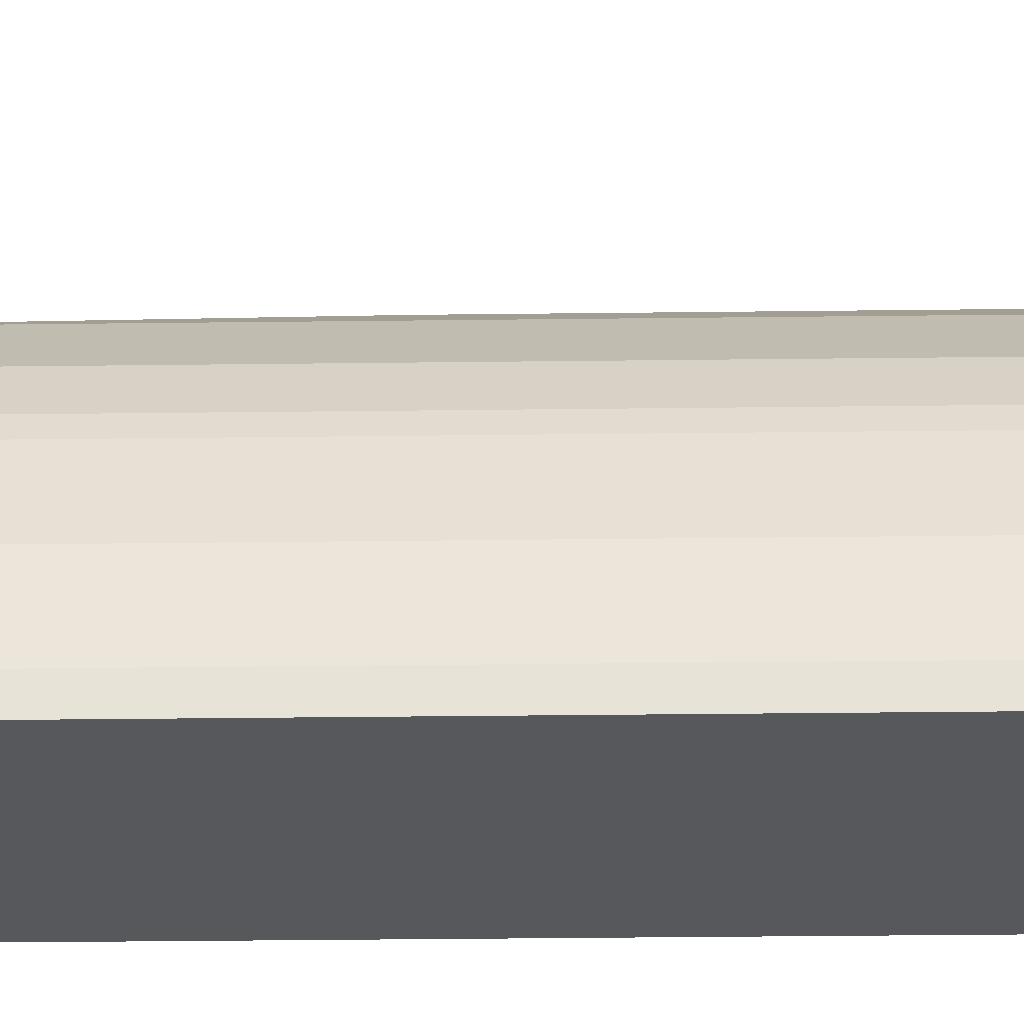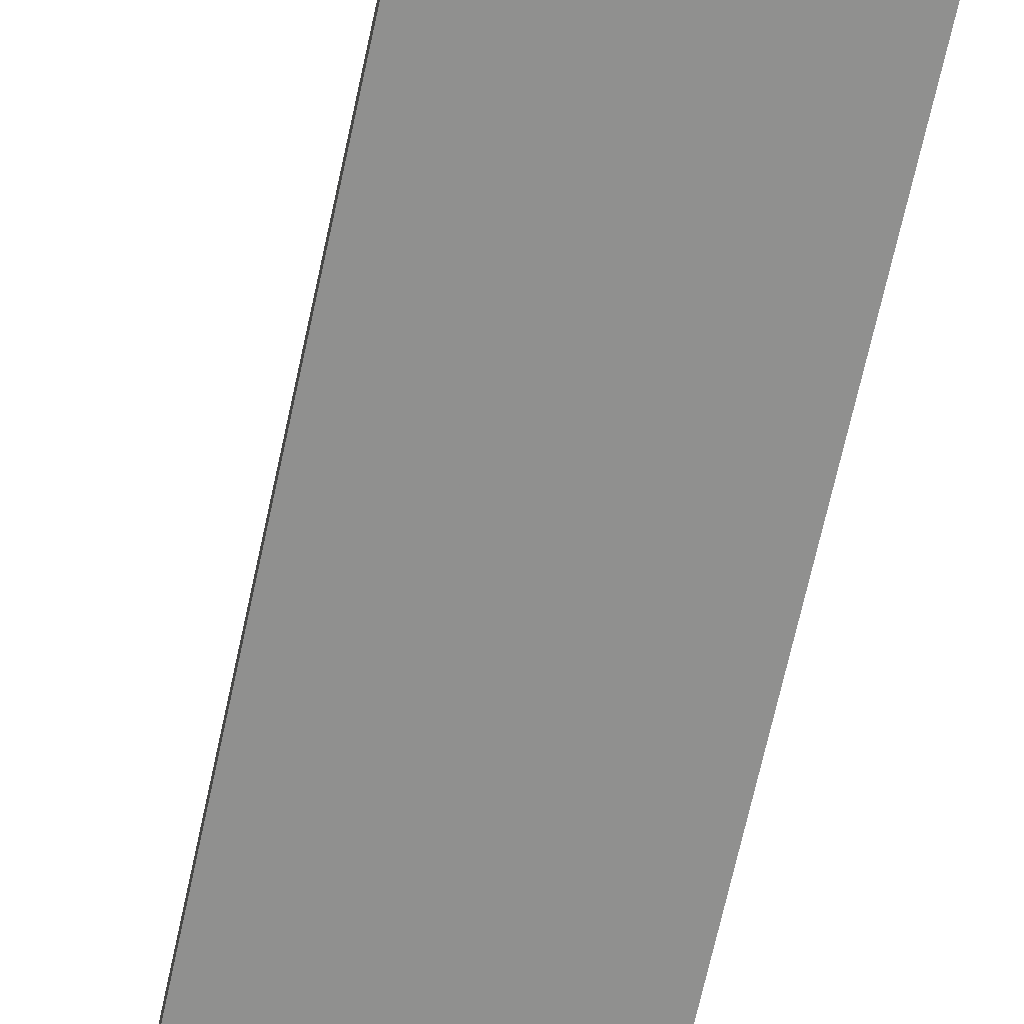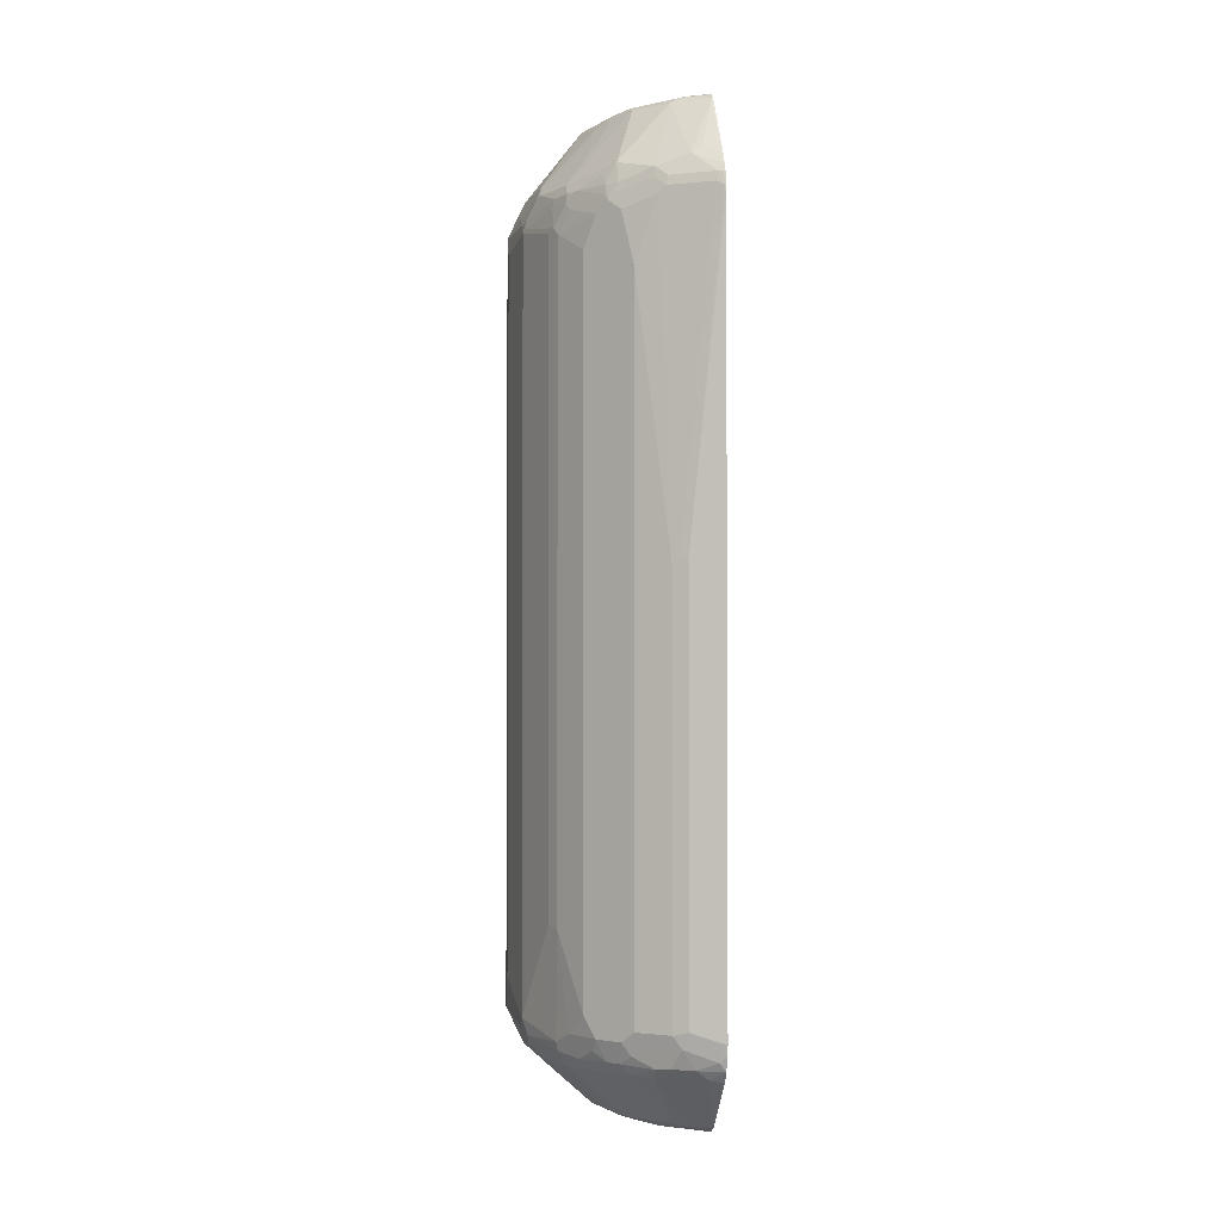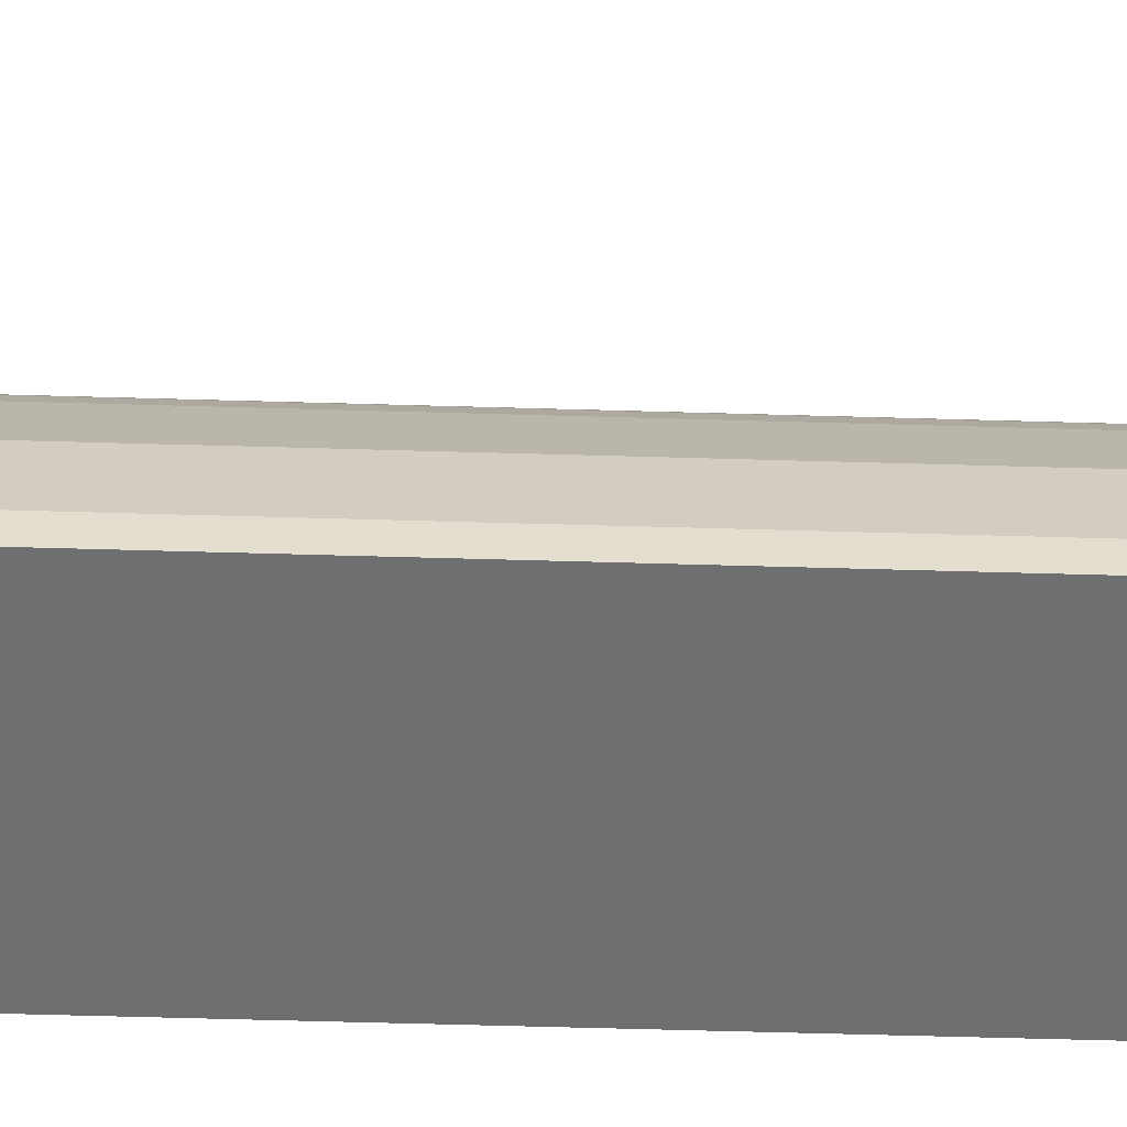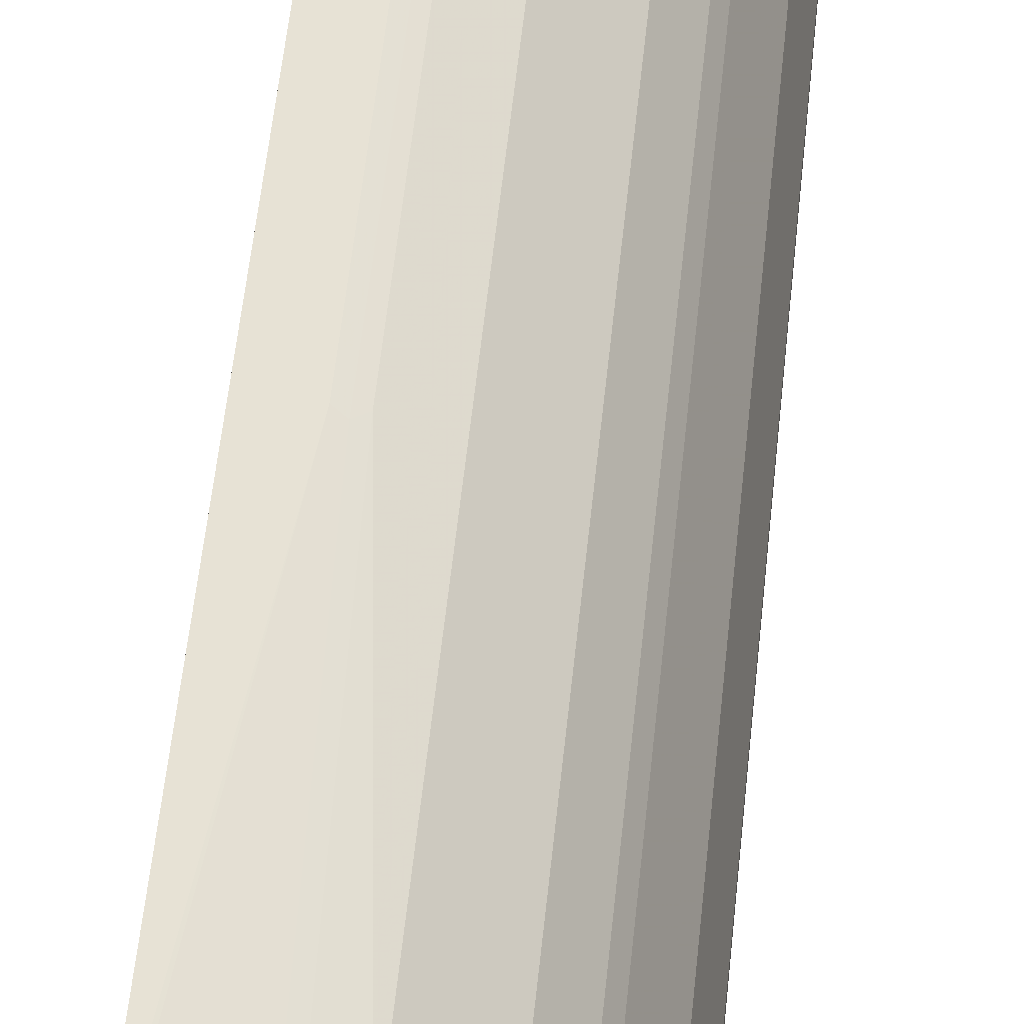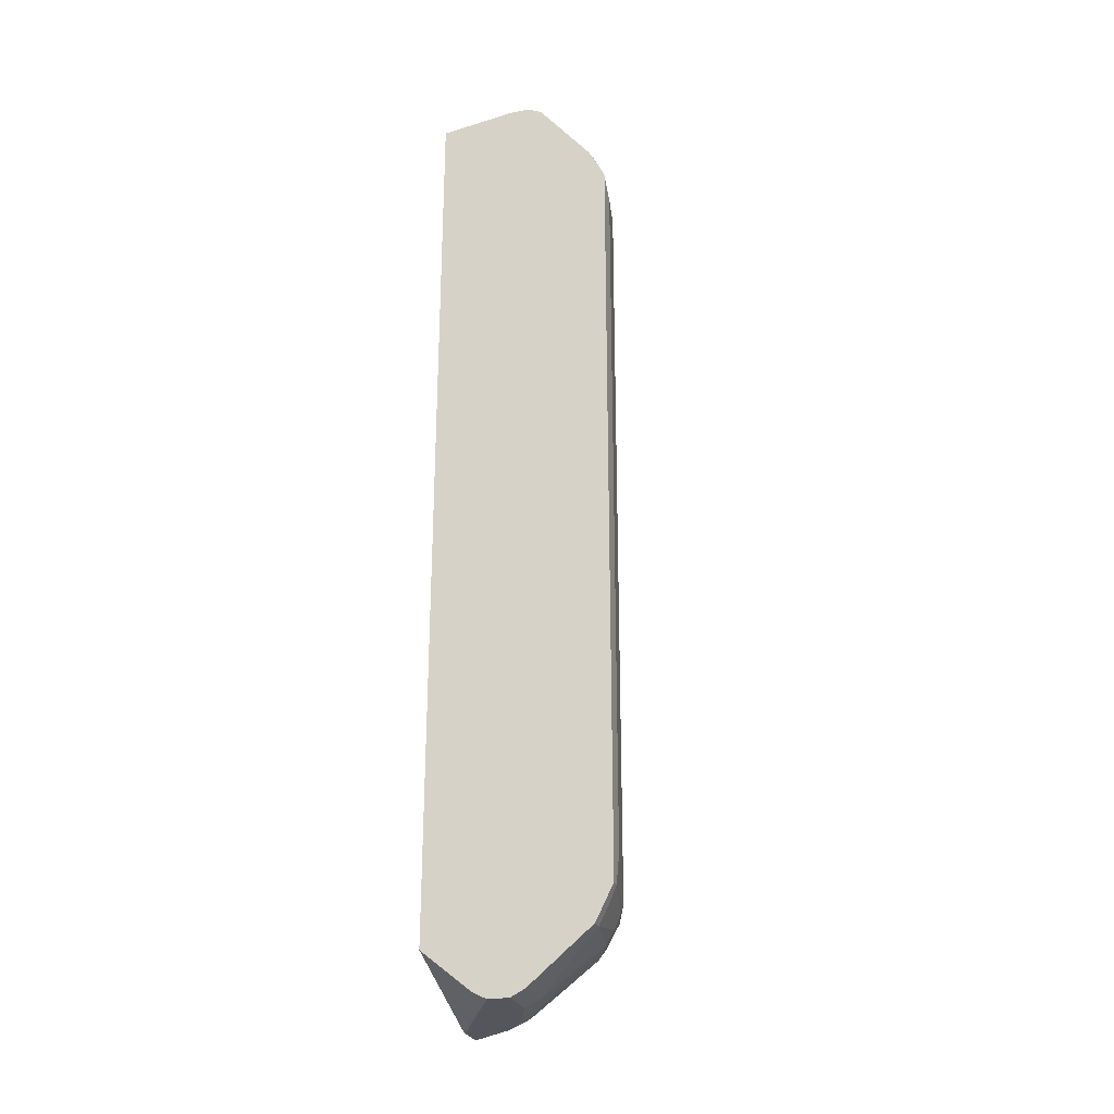
<metadata>
{"format":"obj","ext":"obj","renderer":"f3d","projection":"perspective","resolution":1024,"background":"white","views":[{"elev":-28.5,"azim":-88.9,"up":"+Z"},{"elev":-65.5,"azim":-12.0,"up":"+Z"},{"elev":-2.1,"azim":-6.5,"up":"+Y"},{"elev":-54.6,"azim":-91.8,"up":"+Z"},{"elev":54.8,"azim":-174.2,"up":"+Z"},{"elev":-26.2,"azim":-163.2,"up":"+Y"}]}
</metadata>
<code>
v -0.1755 -0.7287 0.4755
v -0.2371 -0.7113 0.4545
v -0.1778 -0.731 0.4742
v -0.1878 -0.7608 0.4643
v -0.1755 -0.7485 0.4705
v -0.1755 0.6903 0.4755
v -0.2503 -0.7047 0.4479
v -0.2635 -0.7179 0.4413
v -0.247 -0.741 0.4446
v -0.2371 0.07901 0.4545
v -0.224 -0.7771 0.4413
v -0.1755 -0.7768 0.4606
v -0.1755 0.7109 0.4748
v -0.1778 0.7113 0.4742
v -0.2503 0.0856 0.4479
v -0.3228 -0.7179 0.4018
v -0.2602 -0.7344 0.438
v -0.2635 0.07243 0.4413
v -0.2865 -0.7805 0.4051
v -0.2635 -0.7771 0.4215
v -0.2009 -0.7937 0.438
v -0.1755 -0.7987 0.4431
v -0.1755 0.7138 0.4742
v -0.1778 0.7335 0.4693
v -0.191 0.7179 0.4677
v -0.2306 0.7179 0.4479
v -0.2701 0.7179 0.4281
v -0.3426 -0.7376 0.382
v -0.3063 -0.741 0.4051
v -0.3228 0.5862 0.4018
v -0.2833 0.7047 0.4215
v -0.3261 -0.7608 0.3853
v -0.3426 -0.7771 0.3622
v -0.3228 -0.7969 0.3622
v -0.2865 -0.8003 0.3853
v -0.2404 -0.7937 0.4183
v -0.1844 -0.8957 0.3227
v -0.1755 -0.8976 0.3245
v -0.1755 0.736 0.4693
v -0.1878 0.736 0.4643
v -0.2668 0.736 0.4248
v -0.2865 0.7558 0.4051
v -0.2898 0.7376 0.4084
v -0.3294 0.6981 0.3886
v -0.382 -0.7376 0.3425
v -0.3426 0.685 0.382
v -0.3623 -0.7771 0.3425
v -0.336 -0.7903 0.3557
v -0.3426 -0.7969 0.3425
v -0.247 -0.8793 0.3063
v -0.2075 -0.899 0.3063
v -0.1778 -0.909 0.2964
v -0.1755 -0.909 0.2964
v -0.1755 0.7501 0.4606
v -0.2273 0.7755 0.4248
v -0.3458 0.736 0.3656
v -0.247 0.8941 0.3063
v -0.3458 0.7755 0.3458
v -0.3491 0.7179 0.3688
v -0.4215 -0.7376 0.2832
v -0.4249 -0.7608 0.2668
v -0.3853 -0.7608 0.326
v -0.4018 -0.6981 0.3227
v -0.3623 0.7047 0.3622
v -0.382 0.685 0.3425
v -0.4051 -0.7805 0.2865
v -0.3853 -0.8003 0.2865
v -0.2833 -0.8957 0.2437
v -0.2865 -0.8793 0.2668
v -0.2635 -0.8957 0.2635
v -0.2569 -0.909 0.2372
v -0.1755 -0.909 0.2569
v -0.1755 0.7768 0.4421
v -0.1778 0.7771 0.4413
v -0.2075 0.7853 0.4248
v -0.1778 0.8957 0.3425
v -0.2075 0.8743 0.3458
v -0.3656 0.736 0.3458
v -0.2273 0.904 0.3063
v -0.3063 0.904 0.2273
v -0.3063 0.8941 0.247
v -0.4249 0.7558 0.247
v -0.4249 0.736 0.2668
v -0.3689 0.7574 0.3293
v -0.4413 -0.7574 0.2437
v -0.4413 -0.5599 0.2635
v -0.438 -0.7739 0.2404
v -0.4018 0.6257 0.3227
v -0.3689 0.7179 0.3491
v -0.3886 0.6981 0.3293
v -0.4215 0.7047 0.2832
v -0.4413 0.6652 0.2635
v -0.4249 -0.8003 0.2273
v -0.3063 -0.899 0.2075
v -0.2964 -0.909 0.1779
v -0.1778 -0.909 0.2372
v -0.1755 -0.9079 0.2372
v -0.1755 0.7787 0.4405
v -0.1755 0.8957 0.3425
v -0.1755 0.8965 0.3409
v -0.1878 0.904 0.326
v -0.4084 0.7376 0.2898
v -0.2174 0.909 0.2964
v -0.2767 0.909 0.2372
v -0.2964 0.909 0.2174
v -0.3162 0.909 0.1779
v -0.3261 0.904 0.1877
v -0.3426 0.8957 0.1779
v -0.3458 0.8743 0.2075
v -0.4644 0.7558 0.168
v -0.3656 0.8743 0.168
v -0.4446 0.736 0.2273
v -0.4479 0.7179 0.2305
v -0.4281 0.7179 0.27
v -0.4545 -0.7508 0.2174
v -0.4841 -0.7608 0.1482
v -0.4545 -0.5533 0.2372
v -0.4644 -0.7805 0.168
v -0.4018 0.7245 0.303
v -0.4479 0.6784 0.2503
v -0.4545 0.6718 0.2372
v -0.4611 -0.7969 0.1449
v -0.3426 -0.8957 0.1449
v -0.3228 -0.8957 0.1845
v -0.3261 -0.899 0.168
v -0.3162 -0.909 0.1383
v -0.2964 -0.909 0.003775
v -0.1755 -0.9078 0.2348
v -0.1755 0.909 0.3162
v -0.1778 0.909 0.3162
v -0.3557 0.909 0.07909
v -0.3656 0.904 0.08892
v -0.382 0.8957 0.07909
v -0.3656 0.8843 0.1482
v -0.4693 0.7533 0.1581
v -0.4841 0.7163 0.1482
v -0.4611 0.7771 0.1383
v -0.4874 0.6981 0.1515
v -0.494 -0.731 0.1383
v -0.494 -0.7508 0.1186
v -0.4808 -0.7771 0.1252
v -0.4775 -0.7739 0.1417
v -0.494 0.6915 0.1383
v -0.4808 -0.7969 0.02636
v -0.3623 -0.8957 0.08565
v -0.336 -0.909 0.07909
v -0.336 -0.909 0.003775
v -0.2701 -0.8957 0.003775
v -0.1755 -0.9021 0.2198
v -0.1755 0.909 0.2569
v -0.3557 0.909 0.003775
v -0.3713 0.9012 0.003775
v -0.382 0.8957 0.003775
v -0.4808 0.7771 0.0198
v -0.4611 0.7969 0.05933
v -0.4742 0.7508 0.1383
v -0.494 0.731 0.07909
v -0.4891 0.7335 0.09881
v -0.4891 0.7138 0.1383
v -0.4808 0.7574 0.07909
v -0.5138 -0.6718 0.03956
v -0.5138 -0.731 0.0198
v -0.5006 -0.7574 0.02636
v -0.494 0.7113 0.1186
v -0.5138 0.7076 0.003775
v -0.5138 0.6718 0.03956
v -0.4808 -0.7969 0.003775
v -0.4922 -0.7743 0.003775
v -0.3623 -0.8957 0.003775
v -0.3594 -0.8973 0.003775
v -0.1755 -0.8188 0.003775
v -0.1778 0.909 0.2372
v -0.1755 0.9085 0.2377
v -0.3162 0.909 0.003775
v -0.4815 0.7718 0.003775
v -0.4891 0.7608 0.009916
v -0.494 0.7508 0.0198
v -0.5128 0.7118 0.003775
v -0.5138 -0.731 0.003775
v -0.1755 0.8891 0.003775
v -0.4844 0.7668 0.003775
v -0.5075 0.7225 0.003775
f 103 151 131
f 103 174 151
f 103 172 174
f 103 150 172
f 103 129 150
f 103 130 129
f 101 130 103
f 100 130 101
f 96 128 97
f 96 127 128
f 94 126 95
f 94 123 125
f 94 124 123
f 93 118 122
f 93 124 94
f 103 131 106
f 93 123 124
f 100 129 130
f 94 125 126
f 110 135 159
f 103 105 104
f 115 117 139
f 93 122 123
f 115 139 116
f 113 120 114
f 113 138 120
f 113 136 138
f 112 136 113
f 111 134 137
f 110 137 135
f 110 111 137
f 110 136 112
f 110 159 136
f 108 111 109
f 108 134 111
f 108 133 134
f 108 132 133
f 107 132 108
f 106 132 107
f 106 131 132
f 103 106 105
f 92 120 121
f 81 109 82
f 91 114 120
f 80 107 108
f 80 106 107
f 80 105 106
f 80 104 105
f 79 104 80
f 79 103 104
f 79 101 103
f 78 102 89
f 78 84 102
f 76 98 99
f 76 101 79
f 76 100 101
f 76 99 100
f 74 76 75
f 74 98 76
f 73 98 74
f 72 96 97
f 71 94 95
f 116 140 141
f 80 108 81
f 91 120 92
f 81 108 109
f 82 109 111
f 91 102 114
f 91 119 102
f 89 91 90
f 89 119 91
f 89 102 119
f 87 118 93
f 87 116 118
f 86 121 117
f 86 92 121
f 85 117 115
f 85 86 117
f 85 116 87
f 85 115 116
f 83 102 84
f 83 114 102
f 83 113 114
f 83 112 113
f 83 110 112
f 82 111 110
f 82 110 83
f 116 141 142
f 137 154 160
f 116 139 140
f 145 169 170
f 144 168 167
f 144 163 168
f 144 169 145
f 144 167 169
f 143 165 166
f 143 164 165
f 143 159 164
f 145 170 146
f 141 163 144
f 140 162 141
f 139 166 161
f 139 143 166
f 139 162 140
f 139 161 162
f 138 159 143
f 137 157 156
f 137 160 157
f 141 162 163
f 146 170 147
f 148 171 149
f 150 173 172
f 176 182 178
f 175 181 176
f 172 180 174
f 172 173 180
f 164 178 165
f 162 168 163
f 162 179 168
f 161 179 162
f 161 165 179
f 161 166 165
f 157 177 178
f 157 159 158
f 157 164 159
f 157 178 164
f 154 157 160
f 154 177 157
f 154 176 177
f 154 175 176
f 153 175 154
f 68 71 70
f 137 155 154
f 136 159 138
f 135 137 156
f 127 165 178
f 127 179 165
f 127 168 179
f 127 167 168
f 127 169 167
f 127 170 169
f 127 147 170
f 123 126 125
f 123 146 126
f 123 145 146
f 122 141 144
f 122 142 141
f 122 145 123
f 122 144 145
f 121 138 143
f 120 138 121
f 118 142 122
f 117 143 139
f 117 121 143
f 127 178 182
f 116 142 118
f 127 182 181
f 127 175 153
f 135 158 159
f 135 157 158
f 135 156 157
f 133 137 134
f 133 155 137
f 133 154 155
f 133 153 154
f 133 152 153
f 132 152 133
f 131 152 132
f 131 151 152
f 128 148 149
f 127 148 128
f 127 171 148
f 127 180 171
f 127 174 180
f 127 151 174
f 127 152 151
f 127 153 152
f 127 181 175
f 68 94 71
f 50 69 68
f 67 93 94
f 16 28 29
f 15 31 18
f 15 27 31
f 15 26 27
f 15 25 26
f 14 24 25
f 14 39 24
f 14 23 39
f 16 29 17
f 13 23 14
f 11 21 12
f 11 36 21
f 11 20 36
f 10 25 15
f 10 14 25
f 9 20 11
f 9 19 20
f 9 17 19
f 12 21 22
f 16 30 46
f 16 46 28
f 17 29 19
f 27 44 46
f 27 43 44
f 27 42 43
f 27 41 42
f 26 41 27
f 26 40 41
f 25 40 26
f 24 40 25
f 24 39 40
f 21 38 22
f 21 37 38
f 21 36 37
f 19 36 20
f 19 35 36
f 19 34 35
f 19 33 34
f 19 32 33
f 19 29 32
f 18 31 30
f 8 30 16
f 27 46 31
f 8 18 30
f 8 16 17
f 1 129 100
f 1 150 129
f 1 173 150
f 1 180 173
f 1 171 180
f 1 149 171
f 1 128 149
f 1 97 128
f 1 100 99
f 1 72 97
f 1 38 53
f 1 22 38
f 1 12 22
f 1 5 12
f 1 4 5
f 1 3 4
f 1 2 3
f 176 178 177
f 1 53 72
f 1 99 98
f 1 98 73
f 1 73 54
f 7 18 8
f 7 15 18
f 6 14 10
f 6 13 14
f 4 12 5
f 4 11 12
f 4 9 11
f 2 15 7
f 2 10 15
f 2 4 3
f 2 9 4
f 2 8 9
f 2 7 8
f 1 10 2
f 1 6 10
f 1 13 6
f 1 23 13
f 1 39 23
f 1 54 39
f 8 17 9
f 28 45 33
f 28 33 32
f 28 32 29
f 57 76 79
f 57 77 76
f 56 58 78
f 56 64 59
f 56 78 64
f 55 77 57
f 55 76 77
f 55 75 76
f 57 79 80
f 55 74 75
f 54 73 74
f 52 72 53
f 52 96 72
f 52 127 96
f 52 147 127
f 52 146 147
f 52 126 146
f 52 95 126
f 54 74 55
f 57 80 81
f 57 81 58
f 58 81 82
f 66 93 67
f 66 87 93
f 65 92 88
f 65 91 92
f 65 90 91
f 64 90 65
f 64 89 90
f 64 78 89
f 63 92 86
f 63 88 92
f 61 66 62
f 61 87 66
f 61 85 87
f 60 86 85
f 60 63 86
f 60 85 61
f 58 84 78
f 58 83 84
f 58 82 83
f 52 71 95
f 51 71 52
f 51 70 71
f 50 70 51
f 39 55 40
f 39 54 55
f 38 52 53
f 38 51 52
f 37 51 38
f 36 51 37
f 35 51 36
f 35 50 51
f 34 50 35
f 34 49 50
f 34 48 49
f 33 48 34
f 33 47 48
f 33 45 47
f 30 31 46
f 28 63 45
f 28 88 63
f 28 65 88
f 28 46 65
f 40 42 41
f 67 94 68
f 40 55 42
f 42 59 43
f 50 68 70
f 49 69 50
f 49 68 69
f 49 67 68
f 49 66 67
f 47 62 66
f 47 49 48
f 47 66 49
f 46 64 65
f 45 63 60
f 45 62 47
f 45 61 62
f 45 60 61
f 44 64 46
f 44 59 64
f 43 59 44
f 42 58 56
f 42 57 58
f 42 55 57
f 42 56 59
f 176 181 182

</code>
